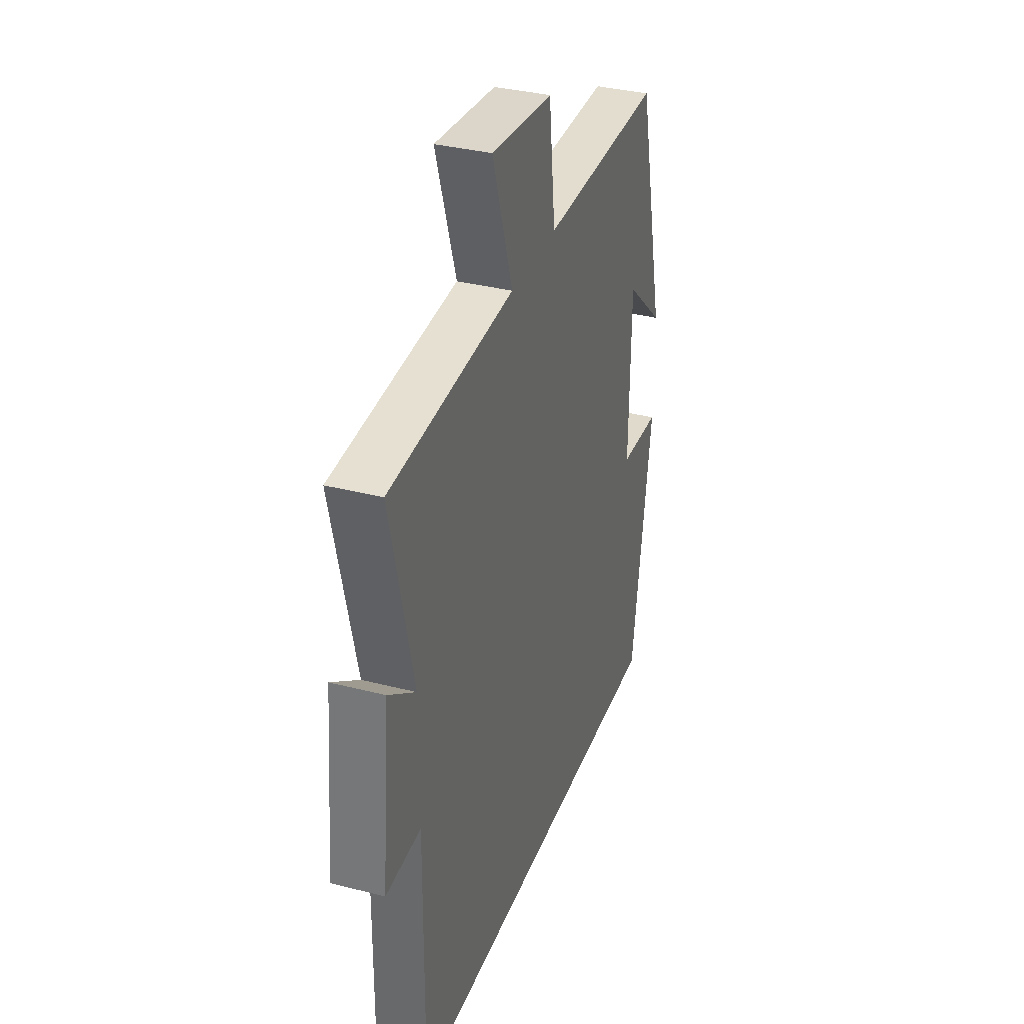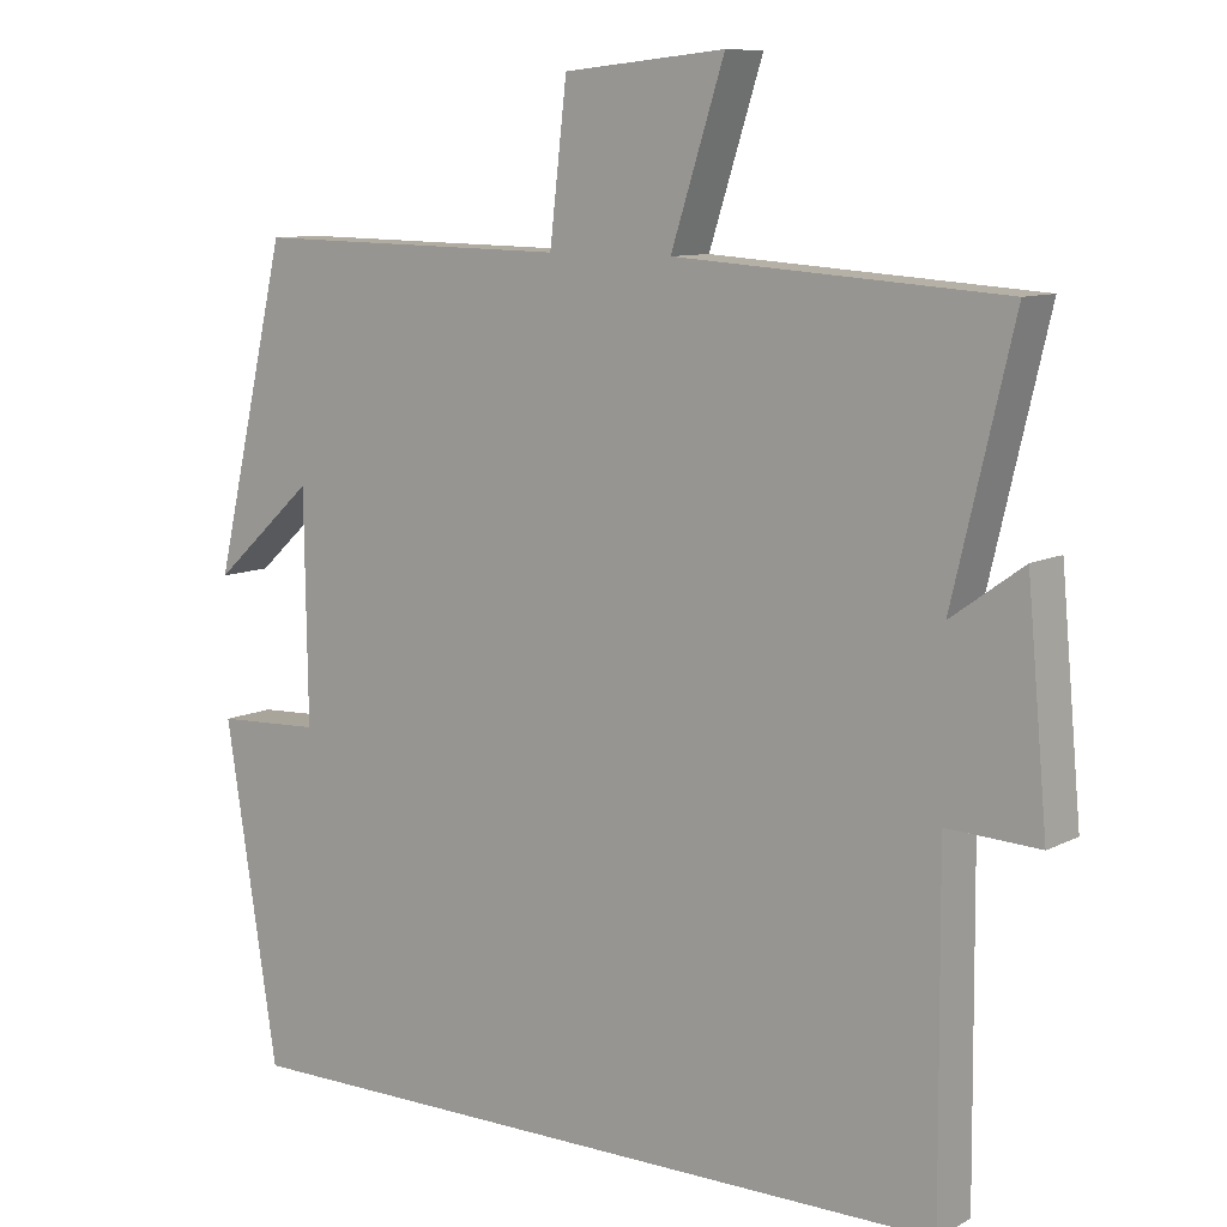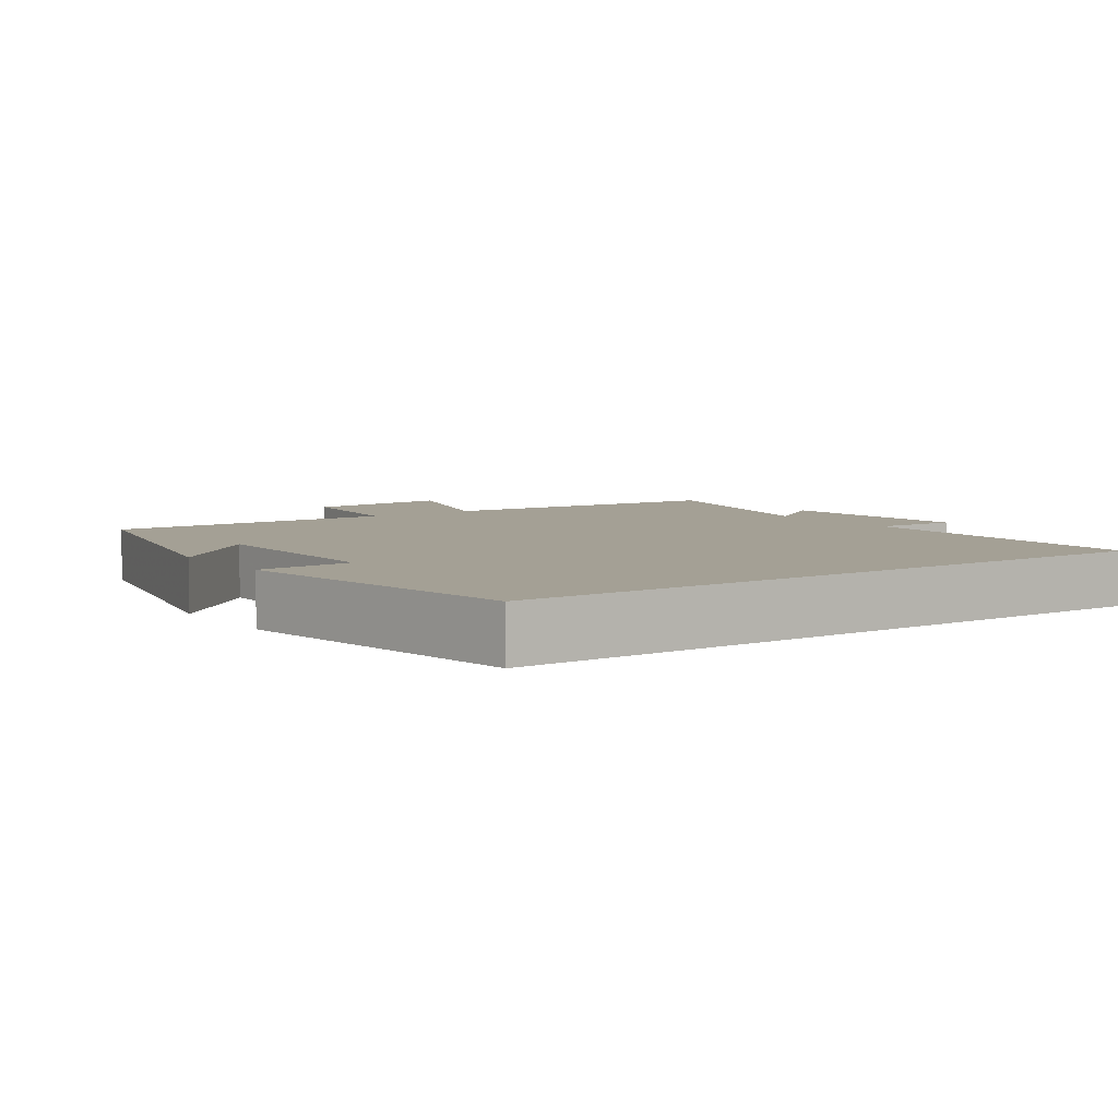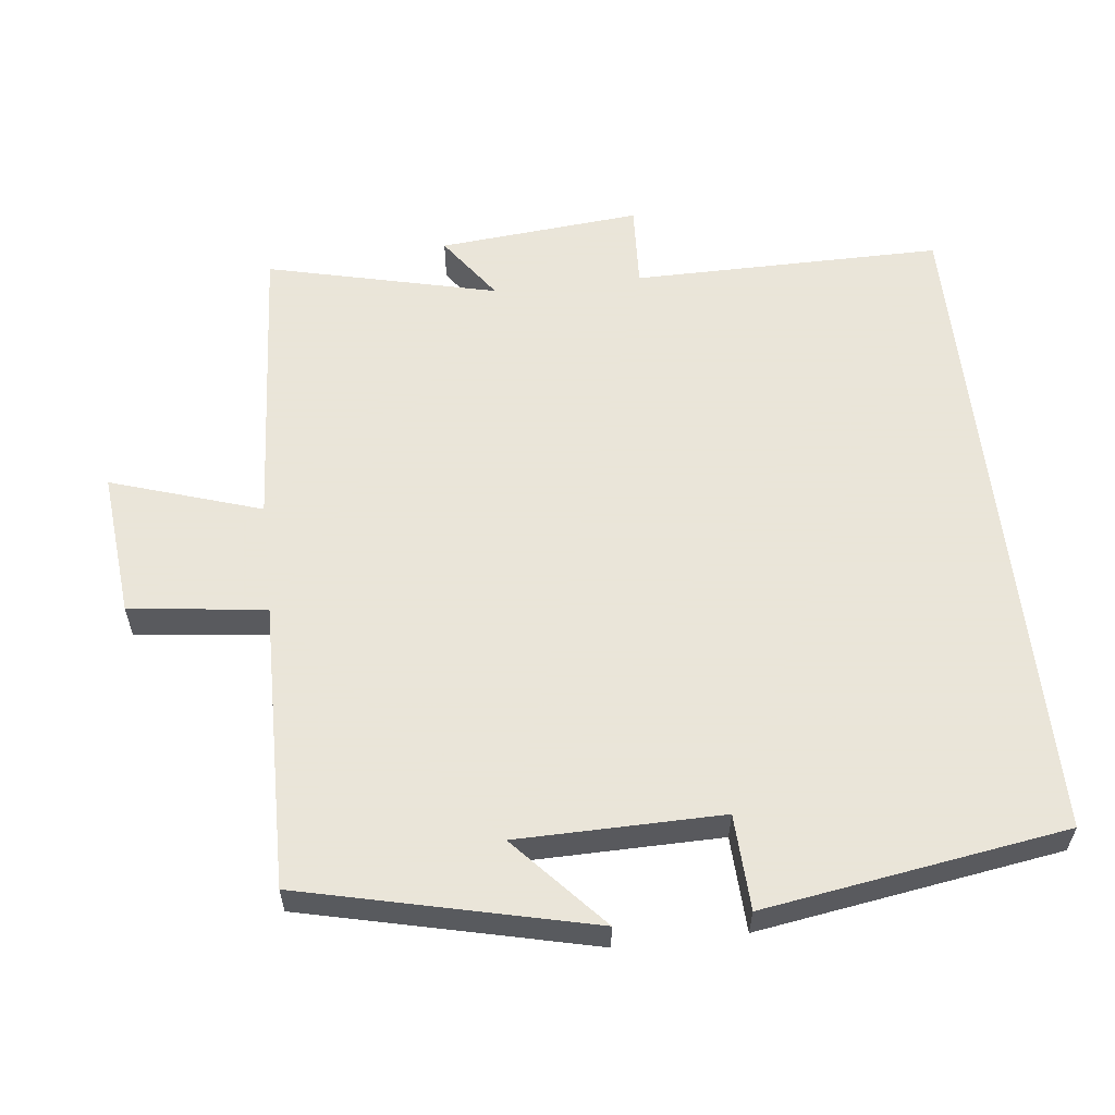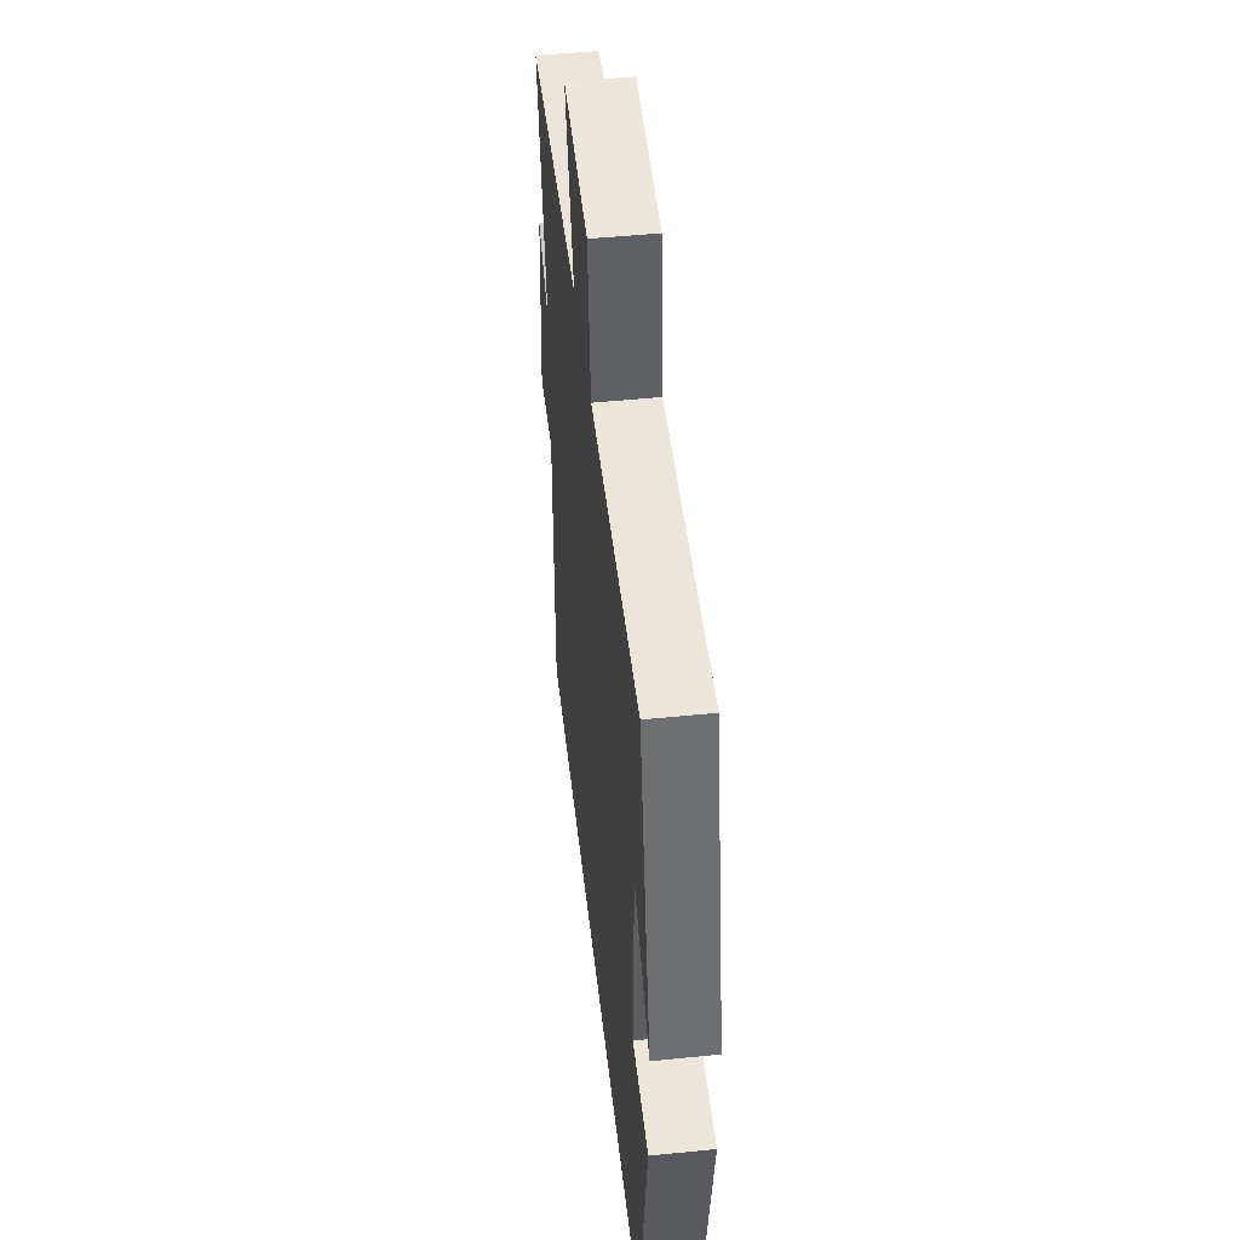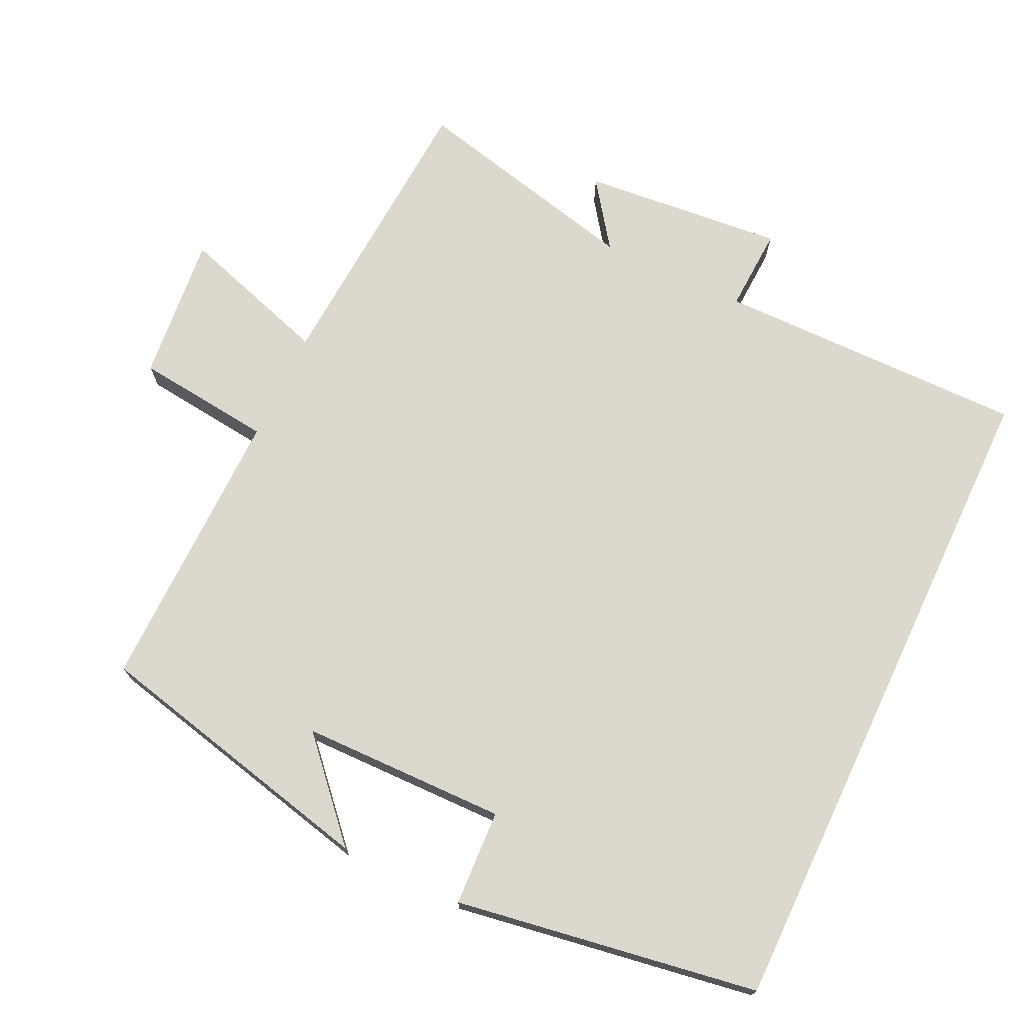
<metadata>
{"format":"obj","ext":"obj","renderer":"f3d","projection":"perspective","resolution":1024,"background":"white","views":[{"elev":34.7,"azim":-71.0,"up":"+Z"},{"elev":9.5,"azim":-143.1,"up":"+Z"},{"elev":5.8,"azim":145.0,"up":"+Y"},{"elev":58.6,"azim":83.6,"up":"+Y"},{"elev":49.0,"azim":83.5,"up":"+Z"},{"elev":72.4,"azim":115.3,"up":"+Y"}]}
</metadata>
<code>
v 0.433 0.07 -0.5
v -0.503 0.07 -0.5
v -0.5 0.07 -0.064
v -0.618 0.07 -0.07
v -0.592 0.07 0.214
v -0.5 0.07 0.148
v -0.577 0.07 0.472
v -0.16 0.07 0.5
v -0.228 0.07 0.712
v -0.022 0.07 0.692
v 0 0.07 0.5
v 0.405 0.07 0.507
v 0.5 0.07 0.101
v 0.37 0.07 0.219
v 0.366 0.07 -0.069
v 0.5 0.07 -0.075
v 0.433 0 -0.5
v -0.503 0 -0.5
v -0.5 0 -0.064
v -0.618 0 -0.07
v -0.592 0 0.214
v -0.5 0 0.148
v -0.577 0 0.472
v -0.16 0 0.5
v -0.228 0 0.712
v -0.022 0 0.692
v 0 0 0.5
v 0.405 0 0.507
v 0.5 0 0.101
v 0.37 0 0.219
v 0.366 0 -0.069
v 0.5 0 -0.075
f 15 16 1 2
f 14 15 2 3
f 12 13 14
f 11 12 14 3
f 8 9 10 11
f 6 7 8 11
f 6 11 3 4
f 4 5 6
f 18 17 32 31
f 19 18 31 30
f 30 29 28
f 19 30 28 27
f 27 26 25 24
f 27 24 23 22
f 20 19 27 22
f 22 21 20
f 1 17 18 2
f 2 18 19 3
f 3 19 20 4
f 4 20 21 5
f 5 21 22 6
f 6 22 23 7
f 7 23 24 8
f 8 24 25 9
f 9 25 26 10
f 10 26 27 11
f 11 27 28 12
f 12 28 29 13
f 13 29 30 14
f 14 30 31 15
f 15 31 32 16
f 16 32 17 1

</code>
